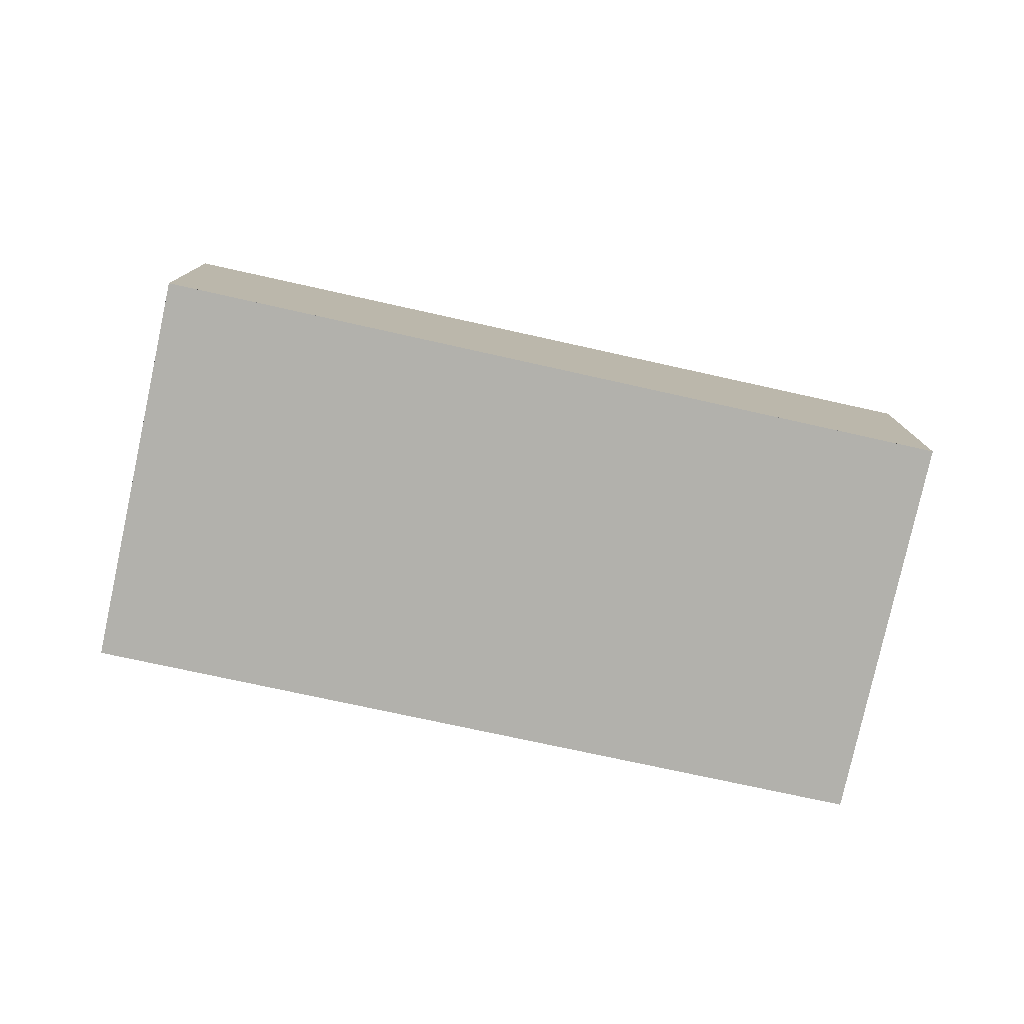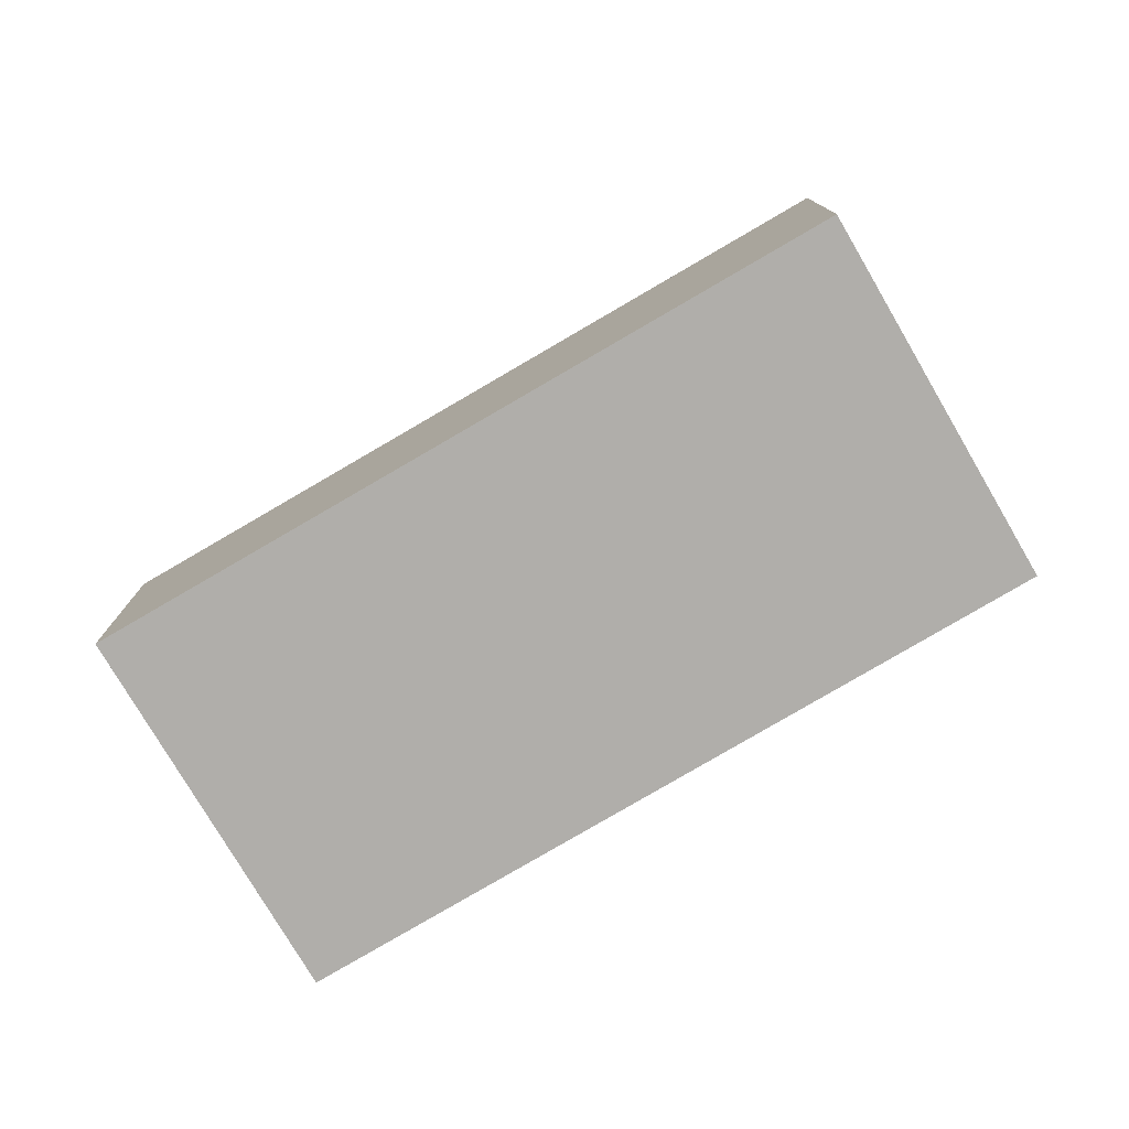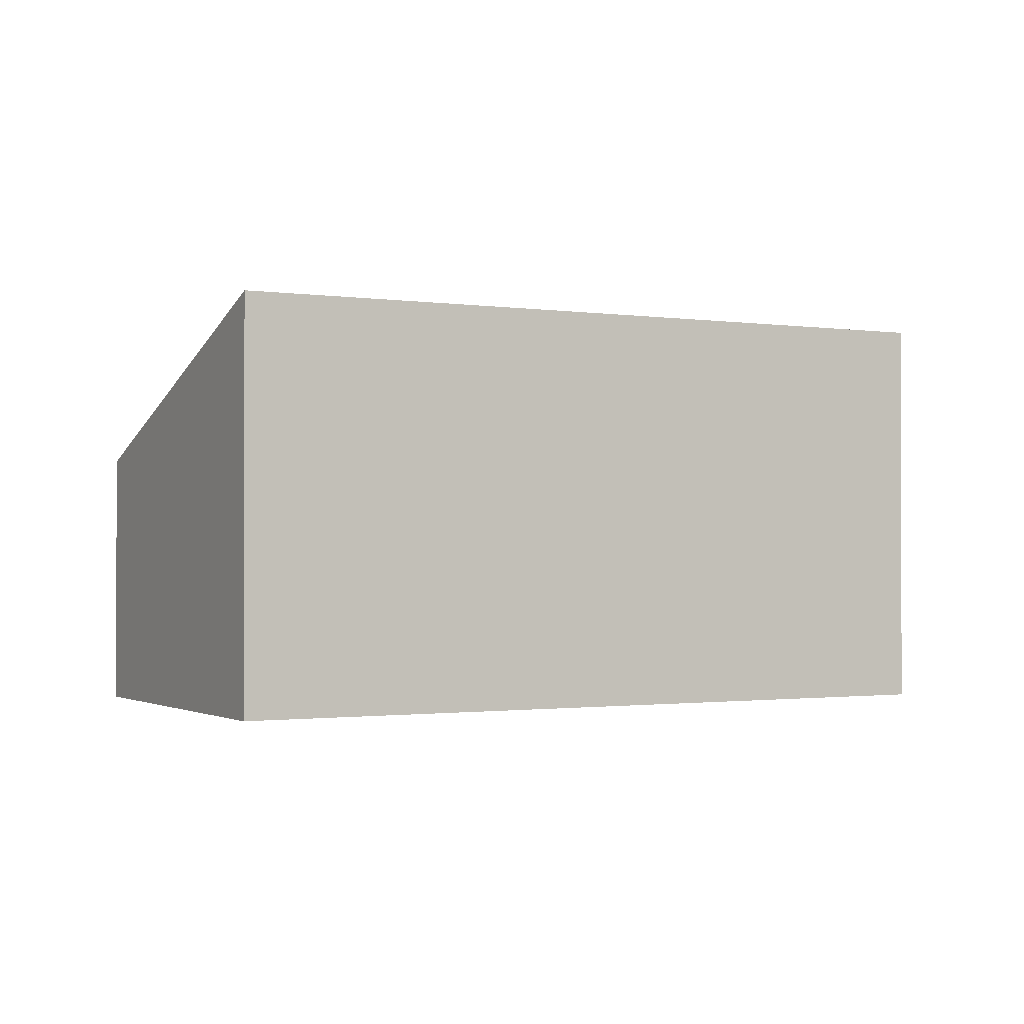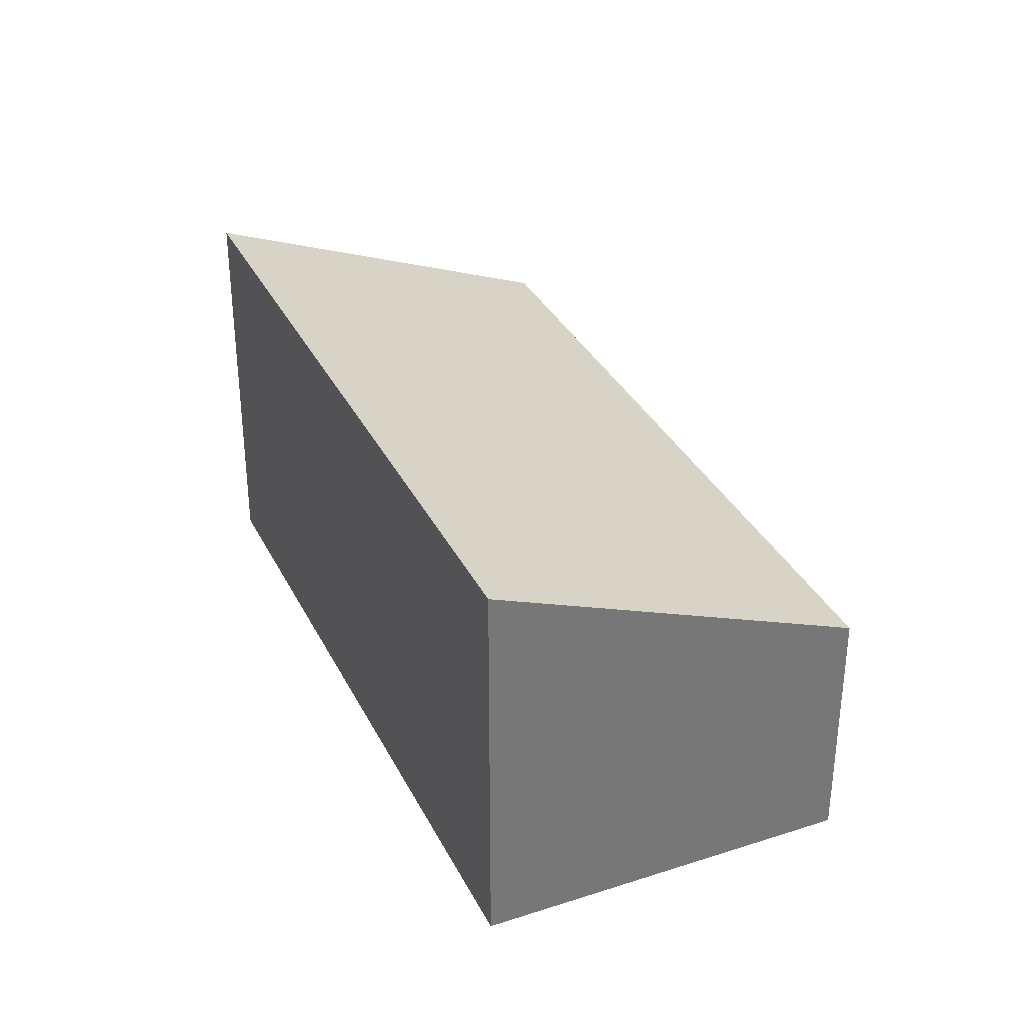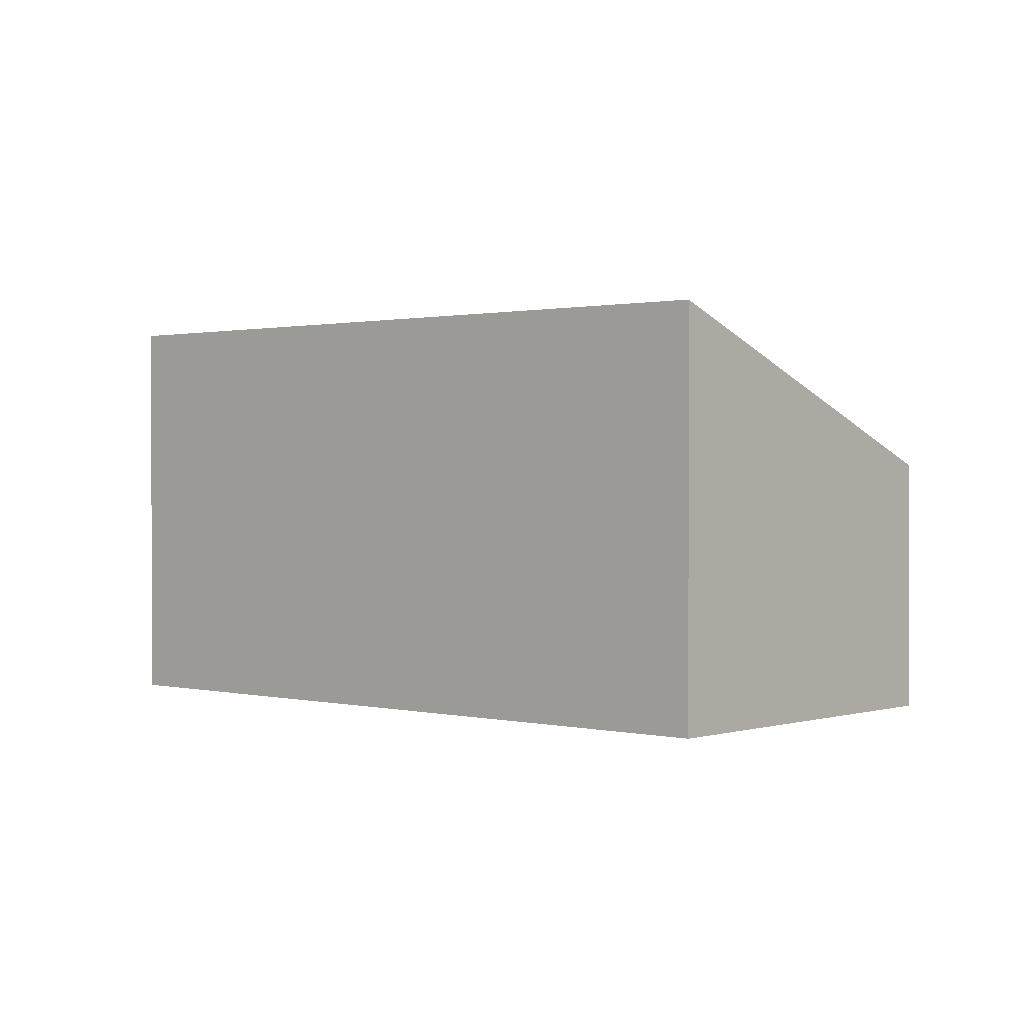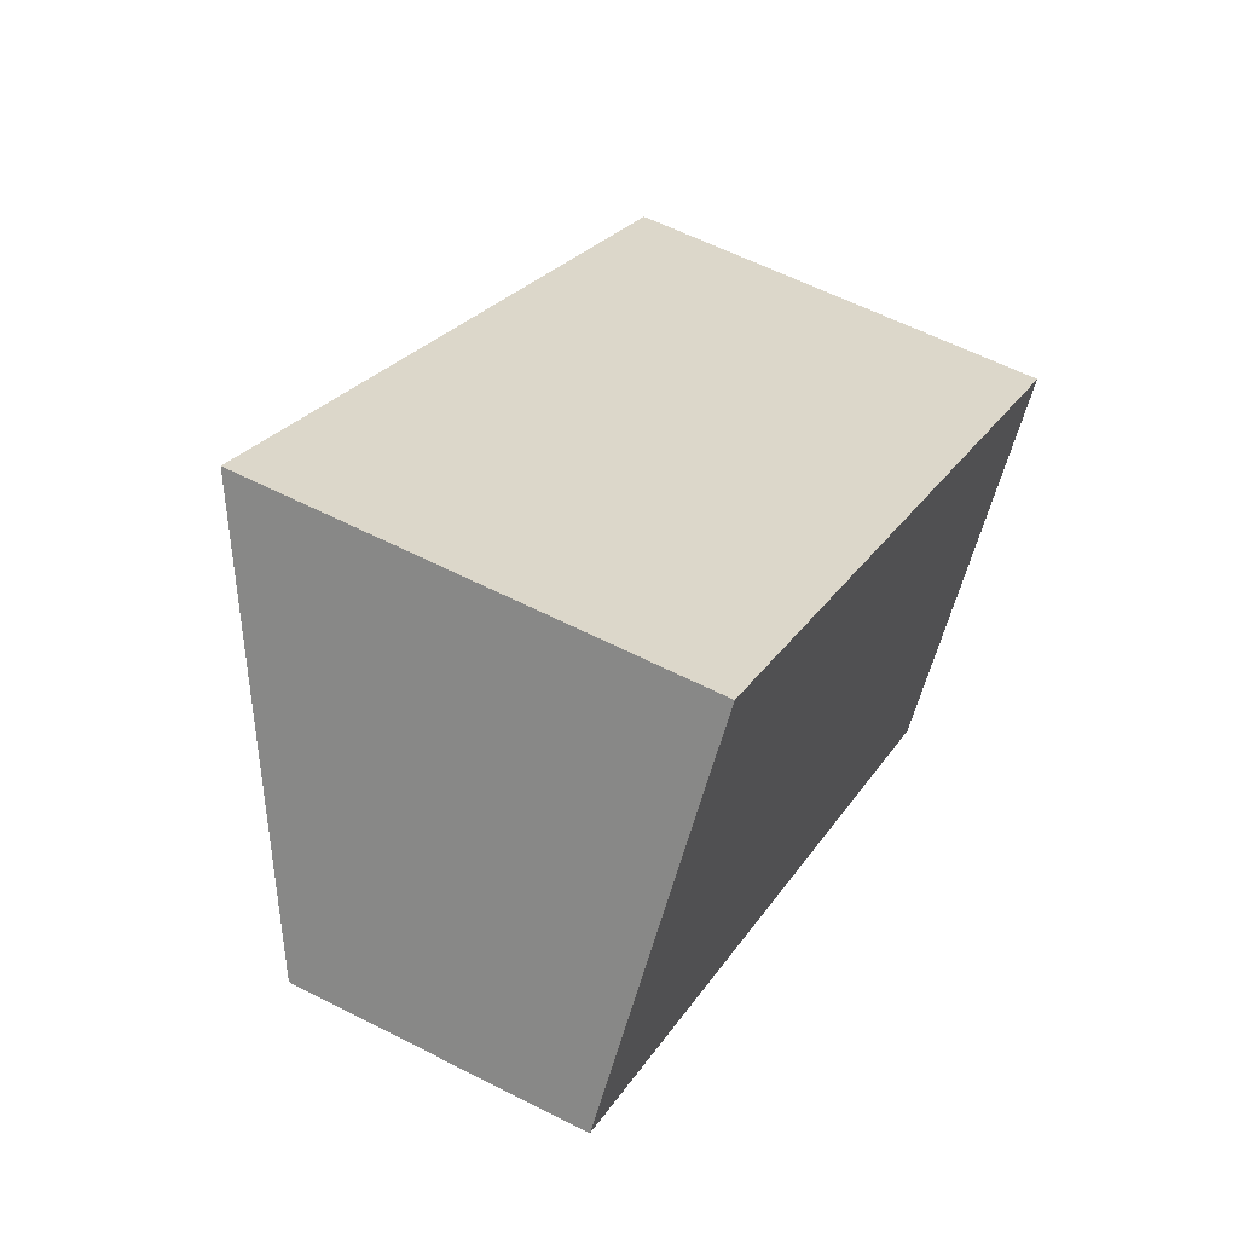
<metadata>
{"format":"obj","ext":"obj","renderer":"f3d","projection":"perspective","resolution":1024,"background":"white","views":[{"elev":-78.9,"azim":21.5,"up":"+Z"},{"elev":-77.9,"azim":64.2,"up":"+Z"},{"elev":-1.0,"azim":-174.7,"up":"+Z"},{"elev":34.1,"azim":-80.0,"up":"+Z"},{"elev":0.8,"azim":-104.7,"up":"+Z"},{"elev":59.2,"azim":117.8,"up":"+Y"}]}
</metadata>
<code>
v 378.3 -269.3 2.194
v 381.9 -266.9 2.207
v 383 -268.7 1.403
v 379.5 -271 1.378
v 381.9 -266.9 2.205
v 378.3 -269.3 2.192
v 381.9 -267 2.205
v 383 -268.7 1.403
v 381.9 -266.9 2.207
v 378.4 -269.3 2.192
v 379.5 -271 1.379
v 378.4 -269.3 2.194
v 382.9 -268.7 1.403
v 379.5 -271 1.39
v 379.5 -271 1.39
v 378.4 -269.3 2.194
v 378.3 -269.3 2.194
v 378.3 -269.3 0
v 378.4 -269.3 0
v 381.9 -266.9 2.205
v 381.9 -266.9 2.207
v 381.9 -266.9 4.441e-16
v 381.9 -266.9 0
v 383 -268.7 1.403
v 383 -268.7 1.403
v 383 -268.7 -2.22e-16
v 383 -268.7 0
v 379.5 -271 1.39
v 379.5 -271 1.378
v 379.5 -271 -2.22e-16
v 379.5 -271 0
v 383 -268.7 1.403
v 381.9 -266.9 2.205
v 381.9 -266.9 0
v 383 -268.7 -2.22e-16
v 378.3 -269.3 2.194
v 378.3 -269.3 2.192
v 378.3 -269.3 0
v 378.3 -269.3 0
v 382.9 -268.7 1.403
v 383 -268.7 1.403
v 383 -268.7 0
v 382.9 -268.7 0
v 381.9 -266.9 2.207
v 381.9 -266.9 2.207
v 381.9 -266.9 0
v 381.9 -266.9 4.441e-16
v 379.5 -271 1.378
v 379.5 -271 1.379
v 379.5 -271 0
v 379.5 -271 -2.22e-16
v 381.9 -266.9 2.207
v 378.4 -269.3 2.194
v 378.4 -269.3 0
v 381.9 -266.9 0
v 379.5 -271 1.379
v 382.9 -268.7 1.403
v 382.9 -268.7 0
v 379.5 -271 0
v 378.3 -269.3 2.192
v 379.5 -271 1.39
v 379.5 -271 0
v 378.3 -269.3 0
v 378.3 -269.3 0
v 381.9 -266.9 0
v 383 -268.7 0
v 379.5 -271 0
f 10 6 1 12
f 15 6 10 14
f 7 5 3 8
f 9 2 5 7
f 14 10 7 8 13
f 12 9 7 10
f 13 11 14
f 14 11 4 15
f 17 18 19 16
f 21 22 23 20
f 25 26 27 24
f 29 30 31 28
f 33 34 35 32
f 37 38 39 36
f 41 42 43 40
f 45 46 47 44
f 49 50 51 48
f 53 54 55 52
f 57 58 59 56
f 61 62 63 60
f 65 66 67 64

</code>
